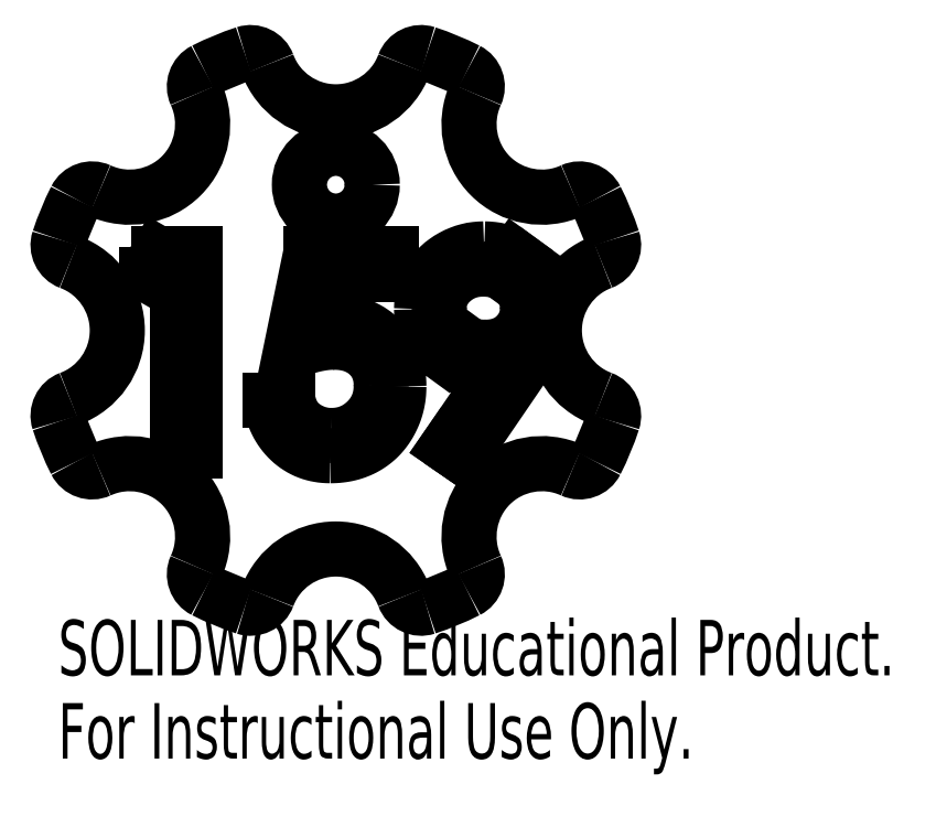
<metadata>
{"format":"dxf","ext":"dxf","renderer":"ezdxf+matplotlib","layout":"modelspace","background":"white","min_lineweight":24,"dpi":150}
</metadata>
<code>
0
SECTION
2
ENTITIES
0
SPLINE
8
0
210
0
220
0
230
1
70
     8
71
     3
72
    15
73
    11
74
     0
42
1e-09
43
1e-08
40
0
40
0
40
0
40
0
40
0.1022
40
0.211
40
0.3251
40
0.4465
40
0.5738
40
0.7089
40
0.8504
40
1
40
1
40
1
40
1
10
-0.007031
20
-0.04046
30
0
10
-0.01226
20
-0.04057
30
0
10
-0.02307
20
-0.0408
30
0
10
-0.03964
20
-0.04251
30
0
10
-0.05705
20
-0.04525
30
0
10
-0.07524
20
-0.04903
30
0
10
-0.09426
20
-0.05397
30
0
10
-0.1141
20
-0.0599
30
0
10
-0.1347
20
-0.06698
30
0
10
-0.1486
20
-0.07233
30
0
10
-0.1558
20
-0.07508
30
0
0
SPLINE
8
0
210
0
220
0
230
1
70
     8
71
     3
72
    23
73
    19
74
     0
42
1e-09
43
1e-08
40
0
40
0
40
0
40
0
40
0.06535
40
0.1279
40
0.1884
40
0.2472
40
0.3056
40
0.3638
40
0.4227
40
0.4827
40
0.5433
40
0.6041
40
0.665
40
0.7274
40
0.7915
40
0.8581
40
0.927
40
1
40
1
40
1
40
1
10
0.1558
20
-0.1895
30
0
10
0.1556
20
-0.1841
30
0
10
0.1554
20
-0.1735
30
0
10
0.1534
20
-0.158
30
0
10
0.1498
20
-0.1433
30
0
10
0.1449
20
-0.1294
30
0
10
0.1387
20
-0.1162
30
0
10
0.1311
20
-0.1038
30
0
10
0.122
20
-0.09227
30
0
10
0.1115
20
-0.08165
30
0
10
0.1001
20
-0.07184
30
0
10
0.08748
20
-0.06348
30
0
10
0.07393
20
-0.05645
30
0
10
0.05961
20
-0.05038
30
0
10
0.04419
20
-0.04602
30
0
10
0.02797
20
-0.04275
30
0
10
0.01077
20
-0.04086
30
0
10
-0.000987
20
-0.0406
30
0
10
-0.007031
20
-0.04046
30
0
0
SPLINE
8
0
210
0
220
0
230
1
70
     8
71
     3
72
    23
73
    19
74
     0
42
1e-09
43
1e-08
40
0
40
0
40
0
40
0
40
0.06421
40
0.1264
40
0.1877
40
0.2482
40
0.3083
40
0.3697
40
0.4317
40
0.4959
40
0.5598
40
0.6223
40
0.6839
40
0.7451
40
0.8067
40
0.8691
40
0.9333
40
1
40
1
40
1
40
1
10
-0.01555
20
-0.3607
30
0
10
-0.009772
20
-0.3605
30
0
10
0.001604
20
-0.3602
30
0
10
0.01835
20
-0.3578
30
0
10
0.03451
20
-0.3541
30
0
10
0.04994
20
-0.3486
30
0
10
0.06489
20
-0.3418
30
0
10
0.07901
20
-0.3332
30
0
10
0.09268
20
-0.3233
30
0
10
0.1055
20
-0.3119
30
0
10
0.1172
20
-0.2994
30
0
10
0.1276
20
-0.286
30
0
10
0.1362
20
-0.2717
30
0
10
0.1435
20
-0.2568
30
0
10
0.149
20
-0.241
30
0
10
0.153
20
-0.2245
30
0
10
0.1553
20
-0.2072
30
0
10
0.1556
20
-0.1955
30
0
10
0.1558
20
-0.1895
30
0
0
SPLINE
8
0
210
0
220
0
230
1
70
     8
71
     3
72
    19
73
    15
74
     0
42
1e-09
43
1e-08
40
0
40
0
40
0
40
0
40
0.09469
40
0.182
40
0.2644
40
0.3422
40
0.4186
40
0.4965
40
0.5774
40
0.6615
40
0.7467
40
0.8313
40
0.9152
40
1
40
1
40
1
40
1
10
-0.1644
20
-0.2395
30
0
10
-0.1629
20
-0.2459
30
0
10
-0.1601
20
-0.2583
30
0
10
-0.1538
20
-0.2757
30
0
10
-0.1461
20
-0.2912
30
0
10
-0.1369
20
-0.305
30
0
10
-0.126
20
-0.317
30
0
10
-0.1136
20
-0.3277
30
0
10
-0.09964
20
-0.3374
30
0
10
-0.08414
20
-0.3455
30
0
10
-0.06778
20
-0.3524
30
0
10
-0.05066
20
-0.3569
30
0
10
-0.03325
20
-0.3602
30
0
10
-0.02147
20
-0.3605
30
0
10
-0.01555
20
-0.3607
30
0
0
SPLINE
8
0
210
0
220
0
230
1
70
     8
71
     3
72
    31
73
    27
74
     0
42
1e-09
43
1e-08
40
0
40
0
40
0
40
0
40
0.04401
40
0.08743
40
0.1301
40
0.1726
40
0.2146
40
0.2563
40
0.2984
40
0.3408
40
0.3827
40
0.4239
40
0.4642
40
0.5041
40
0.5439
40
0.5836
40
0.6231
40
0.6632
40
0.7036
40
0.7439
40
0.7845
40
0.8258
40
0.8678
40
0.9107
40
0.9549
40
1
40
1
40
1
40
1
10
0.2163
20
-0.192
30
0
10
0.2162
20
-0.1975
30
0
10
0.216
20
-0.2085
30
0
10
0.2147
20
-0.2247
30
0
10
0.2122
20
-0.2406
30
0
10
0.2088
20
-0.2561
30
0
10
0.2045
20
-0.2713
30
0
10
0.1992
20
-0.2861
30
0
10
0.1928
20
-0.3006
30
0
10
0.1857
20
-0.3147
30
0
10
0.1778
20
-0.3282
30
0
10
0.1689
20
-0.3409
30
0
10
0.1596
20
-0.3529
30
0
10
0.1496
20
-0.364
30
0
10
0.1387
20
-0.3743
30
0
10
0.1272
20
-0.3837
30
0
10
0.1151
20
-0.3925
30
0
10
0.1023
20
-0.4003
30
0
10
0.08893
20
-0.4074
30
0
10
0.07493
20
-0.4132
30
0
10
0.06057
20
-0.4185
30
0
10
0.04565
20
-0.4226
30
0
10
0.0302
20
-0.4259
30
0
10
0.0142
20
-0.4281
30
0
10
-0.002266
20
-0.4297
30
0
10
-0.01343
20
-0.4298
30
0
10
-0.01907
20
-0.4299
30
0
0
SPLINE
8
0
210
0
220
0
230
1
70
     8
71
     3
72
    23
73
    19
74
     0
42
1e-09
43
1e-08
40
0
40
0
40
0
40
0
40
0.06581
40
0.1294
40
0.1909
40
0.2513
40
0.3108
40
0.3704
40
0.4308
40
0.4929
40
0.5551
40
0.6161
40
0.6773
40
0.7383
40
0.8008
40
0.8648
40
0.931
40
1
40
1
40
1
40
1
10
0.003921
20
0.02877
30
0
10
0.01146
20
0.02861
30
0
10
0.02628
20
0.02829
30
0
10
0.04796
20
0.02521
30
0
10
0.06866
20
0.02036
30
0
10
0.08834
20
0.01358
30
0
10
0.107
20
0.004923
30
0
10
0.1245
20
-0.005897
30
0
10
0.1411
20
-0.01854
30
0
10
0.1566
20
-0.03307
30
0
10
0.1706
20
-0.04906
30
0
10
0.1829
20
-0.06625
30
0
10
0.1933
20
-0.08448
30
0
10
0.2017
20
-0.1039
30
0
10
0.2084
20
-0.1244
30
0
10
0.2129
20
-0.146
30
0
10
0.2158
20
-0.1687
30
0
10
0.2162
20
-0.1841
30
0
10
0.2163
20
-0.192
30
0
0
SPLINE
8
0
210
0
220
0
230
1
70
     8
71
     3
72
    11
73
     7
74
     0
42
1e-09
43
1e-08
40
0
40
0
40
0
40
0
40
0.2751
40
0.5329
40
0.774
40
1
40
1
40
1
40
1
10
-0.07559
20
0.01565
30
0
10
-0.06844
20
0.01763
30
0
10
-0.05459
20
0.02145
30
0
10
-0.03416
20
0.02569
30
0
10
-0.01476
20
0.02825
30
0
10
-0.00217
20
0.0286
30
0
10
0.003921
20
0.02877
30
0
0
SPLINE
8
0
210
0
220
0
230
1
70
     8
71
     3
72
    19
73
    15
74
     0
42
1e-09
43
1e-08
40
0
40
0
40
0
40
0
40
0.08525
40
0.1673
40
0.2482
40
0.3288
40
0.4099
40
0.4906
40
0.573
40
0.6583
40
0.7442
40
0.8291
40
0.9139
40
1
40
1
40
1
40
1
10
0.2942
20
0.07299
30
0
10
0.2946
20
0.08243
30
0
10
0.2952
20
0.101
30
0
10
0.3005
20
0.128
30
0
10
0.3092
20
0.1537
30
0
10
0.3213
20
0.1777
30
0
10
0.3366
20
0.1999
30
0
10
0.3549
20
0.2199
30
0
10
0.3762
20
0.2374
30
0
10
0.4
20
0.2524
30
0
10
0.4257
20
0.2645
30
0
10
0.4527
20
0.2734
30
0
10
0.4806
20
0.2787
30
0
10
0.4996
20
0.2794
30
0
10
0.5091
20
0.2797
30
0
0
SPLINE
8
0
210
0
220
0
230
1
70
     8
71
     3
72
    17
73
    13
74
     0
42
1e-09
43
1e-08
40
0.4389
40
0.4389
40
0.4389
40
0.4389
40
0.4402
40
0.5042
40
0.568
40
0.6302
40
0.6909
40
0.7514
40
0.8115
40
0.8728
40
0.9354
40
1
40
1
40
1
40
1
10
0.3701
20
-0.08304
30
0
10
0.37
20
-0.08296
30
0
10
0.3646
20
-0.07862
30
0
10
0.3542
20
-0.0695
30
0
10
0.3402
20
-0.05471
30
0
10
0.3278
20
-0.03906
30
0
10
0.3175
20
-0.02236
30
0
10
0.3089
20
-0.004963
30
0
10
0.3024
20
0.01339
30
0
10
0.2977
20
0.0325
30
0
10
0.2948
20
0.05248
30
0
10
0.2944
20
0.06608
30
0
10
0.2942
20
0.07299
30
0
0
SPLINE
8
0
210
0
220
0
230
1
70
     8
71
     3
72
    16
73
    12
74
     0
42
1e-09
43
1e-08
40
0
40
0
40
0
40
0
40
0.05954
40
0.1174
40
0.1744
40
0.2317
40
0.2897
40
0.3492
40
0.4105
40
0.4751
40
0.532
40
0.532
40
0.532
40
0.532
10
0.3548
20
0.07637
30
0
10
0.3549
20
0.0718
30
0
10
0.3552
20
0.06281
30
0
10
0.3574
20
0.04959
30
0
10
0.3611
20
0.03693
30
0
10
0.3661
20
0.02468
30
0
10
0.3726
20
0.01298
30
0
10
0.3807
20
0.001879
30
0
10
0.3901
20
-0.008751
30
0
10
0.4003
20
-0.01832
30
0
10
0.4076
20
-0.0241
30
0
10
0.4112
20
-0.02666
30
0
0
SPLINE
8
0
210
0
220
0
230
1
70
     8
71
     3
72
    23
73
    19
74
     0
42
1e-09
43
1e-08
40
0
40
0
40
0
40
0
40
0.06871
40
0.1348
40
0.1995
40
0.2633
40
0.3267
40
0.3903
40
0.4541
40
0.5192
40
0.5835
40
0.6455
40
0.7053
40
0.7635
40
0.8219
40
0.88
40
0.9391
40
1
40
1
40
1
40
1
10
0.506
20
0.2105
30
0
10
0.5008
20
0.2104
30
0
10
0.4907
20
0.2101
30
0
10
0.4759
20
0.2083
30
0
10
0.4616
20
0.2052
30
0
10
0.4479
20
0.2009
30
0
10
0.4348
20
0.1953
30
0
10
0.4221
20
0.1885
30
0
10
0.4102
20
0.1805
30
0
10
0.399
20
0.1713
30
0
10
0.3885
20
0.1615
30
0
10
0.3796
20
0.1507
30
0
10
0.372
20
0.1396
30
0
10
0.3656
20
0.128
30
0
10
0.3608
20
0.1158
30
0
10
0.3572
20
0.1031
30
0
10
0.3552
20
0.08991
30
0
10
0.3549
20
0.08092
30
0
10
0.3548
20
0.07637
30
0
0
SPLINE
8
0
210
0
220
0
230
1
70
     8
71
     3
72
    12
73
     8
74
     0
42
1e-09
43
1e-08
40
0.6905
40
0.6905
40
0.6905
40
0.6905
40
0.7355
40
0.7991
40
0.8643
40
0.9308
40
1
40
1
40
1
40
1
10
0.5738
20
0.1968
30
0
10
0.5707
20
0.1982
30
0
10
0.5631
20
0.2013
30
0
10
0.5507
20
0.2052
30
0
10
0.5363
20
0.2083
30
0
10
0.5213
20
0.2101
30
0
10
0.5112
20
0.2104
30
0
10
0.506
20
0.2105
30
0
0
SPLINE
8
0
210
0
220
0
230
1
70
     8
71
     3
72
    11
73
     7
74
     0
42
1e-09
43
1e-08
40
0
40
0
40
0
40
0
40
0.08553
40
0.169
40
0.2519
40
0.3351
40
0.3351
40
0.3351
40
0.3351
10
0.5091
20
0.2797
30
0
10
0.5184
20
0.2794
30
0
10
0.5369
20
0.2787
30
0
10
0.5641
20
0.2736
30
0
10
0.5901
20
0.265
30
0
10
0.6065
20
0.2571
30
0
10
0.6144
20
0.2527
30
0
0
SPLINE
8
0
210
0
220
0
230
1
70
     8
71
     3
72
    15
73
    11
74
     0
42
1e-09
43
1e-08
40
0
40
0
40
0
40
0
40
0.06076
40
0.1197
40
0.1778
40
0.236
40
0.2941
40
0.3537
40
0.416
40
0.4755
40
0.4755
40
0.4755
40
0.4755
10
0.6577
20
0.07637
30
0
10
0.6576
20
0.08092
30
0
10
0.6573
20
0.08991
30
0
10
0.6553
20
0.1031
30
0
10
0.6517
20
0.1158
30
0
10
0.6469
20
0.128
30
0
10
0.6405
20
0.1396
30
0
10
0.6329
20
0.1508
30
0
10
0.6241
20
0.1612
30
0
10
0.6175
20
0.1675
30
0
10
0.6141
20
0.1705
30
0
0
SPLINE
8
0
210
0
220
0
230
1
70
     8
71
     3
72
    23
73
    19
74
     0
42
1e-09
43
1e-08
40
0
40
0
40
0
40
0
40
0.07271
40
0.1415
40
0.2084
40
0.2725
40
0.3354
40
0.3977
40
0.4594
40
0.5221
40
0.5843
40
0.6444
40
0.7033
40
0.7615
40
0.82
40
0.8785
40
0.9383
40
1
40
1
40
1
40
1
10
0.5122
20
-0.05777
30
0
10
0.5176
20
-0.05762
30
0
10
0.528
20
-0.05734
30
0
10
0.5433
20
-0.0556
30
0
10
0.5578
20
-0.05252
30
0
10
0.5714
20
-0.0481
30
0
10
0.5844
20
-0.04276
30
0
10
0.5964
20
-0.03597
30
0
10
0.6076
20
-0.02787
30
0
10
0.618
20
-0.01877
30
0
10
0.6272
20
-0.00865
30
0
10
0.6354
20
0.001937
30
0
10
0.6423
20
0.01304
30
0
10
0.6479
20
0.02481
30
0
10
0.6524
20
0.03694
30
0
10
0.6555
20
0.04964
30
0
10
0.6572
20
0.06284
30
0
10
0.6575
20
0.07181
30
0
10
0.6577
20
0.07637
30
0
0
SPLINE
8
0
210
0
220
0
230
1
70
     8
71
     3
72
    11
73
     7
74
     0
42
1e-09
43
1e-08
40
0.7444
40
0.7444
40
0.7444
40
0.7444
40
0.7967
40
0.8629
40
0.9305
40
1
40
1
40
1
40
1
10
0.4544
20
-0.04881
30
0
10
0.4582
20
-0.05008
30
0
10
0.4669
20
-0.05267
30
0
10
0.4809
20
-0.05559
30
0
10
0.4964
20
-0.05732
30
0
10
0.5069
20
-0.05762
30
0
10
0.5122
20
-0.05777
30
0
0
SPLINE
8
0
210
0
220
0
230
1
70
     8
71
     3
72
    12
73
     8
74
     0
42
1e-09
43
1e-08
40
0
40
0
40
0
40
0
40
0.06629
40
0.1301
40
0.1929
40
0.2544
40
0.2884
40
0.2884
40
0.2884
40
0.2884
10
0.501
20
-0.127
30
0
10
0.4939
20
-0.1268
30
0
10
0.48
20
-0.1265
30
0
10
0.4595
20
-0.1236
30
0
10
0.4399
20
-0.1193
30
0
10
0.4239
20
-0.1138
30
0
10
0.4145
20
-0.1098
30
0
10
0.4112
20
-0.1083
30
0
0
SPLINE
8
0
210
0
220
0
230
1
70
     8
71
     3
72
     9
73
     5
74
     0
42
1e-09
43
1e-08
40
0
40
0
40
0
40
0
40
0.5079
40
1
40
1
40
1
40
1
10
0.572
20
-0.1219
30
0
10
0.56
20
-0.1233
30
0
10
0.5364
20
-0.1262
30
0
10
0.5127
20
-0.1267
30
0
10
0.501
20
-0.127
30
0
0
SPLINE
8
0
210
0
220
0
230
1
70
     8
71
     3
72
    19
73
    15
74
     0
42
1e-09
43
1e-08
40
0
40
0
40
0
40
0
40
0.09832
40
0.1994
40
0.3056
40
0.4162
40
0.4746
40
0.537
40
0.6039
40
0.6741
40
0.7494
40
0.8283
40
0.9121
40
1
40
1
40
1
40
1
10
0.7183
20
0.07231
30
0
10
0.718
20
0.06522
30
0
10
0.7176
20
0.05085
30
0
10
0.7144
20
0.02901
30
0
10
0.7089
20
0.006747
30
0
10
0.7027
20
-0.0121
30
0
10
0.6966
20
-0.02766
30
0
10
0.691
20
-0.03996
30
0
10
0.6847
20
-0.0529
30
0
10
0.6774
20
-0.06635
30
0
10
0.6696
20
-0.08048
30
0
10
0.6607
20
-0.09516
30
0
10
0.651
20
-0.1104
30
0
10
0.6441
20
-0.1207
30
0
10
0.6405
20
-0.1259
30
0
0
SPLINE
8
0
210
0
220
0
230
1
70
     8
71
     3
72
    14
73
    10
74
     0
42
1e-09
43
1e-08
40
0.4821
40
0.4821
40
0.4821
40
0.4821
40
0.5013
40
0.5837
40
0.668
40
0.7519
40
0.8346
40
0.9165
40
1
40
1
40
1
40
1
10
0.6533
20
0.2243
30
0
10
0.6548
20
0.2229
30
0
10
0.6628
20
0.2152
30
0
10
0.6762
20
0.1998
30
0
10
0.6912
20
0.1767
30
0
10
0.7032
20
0.152
30
0
10
0.7119
20
0.1262
30
0
10
0.7173
20
0.09953
30
0
10
0.7179
20
0.08144
30
0
10
0.7183
20
0.07231
30
0
0
CIRCLE
8
0
10
0
20
0.5
30
0
40
0.125
0
SPLINE
8
0
210
0
220
0
230
1
70
     8
71
     3
72
    23
73
    19
74
     0
42
1e-09
43
1e-08
40
0
40
0
40
0
40
0
40
0.06542
40
0.1287
40
0.1902
40
0.2507
40
0.3106
40
0.3708
40
0.4316
40
0.4935
40
0.5559
40
0.6173
40
0.6787
40
0.7407
40
0.803
40
0.8668
40
0.9323
40
1
40
1
40
1
40
1
10
-0.01907
20
-0.4299
30
0
10
-0.02579
20
-0.4298
30
0
10
-0.03902
20
-0.4295
30
0
10
-0.05841
20
-0.4267
30
0
10
-0.07706
20
-0.4228
30
0
10
-0.09483
20
-0.4169
30
0
10
-0.1119
20
-0.4095
30
0
10
-0.128
20
-0.4002
30
0
10
-0.1435
20
-0.3895
30
0
10
-0.1579
20
-0.377
30
0
10
-0.1712
20
-0.3634
30
0
10
-0.1832
20
-0.3485
30
0
10
-0.1938
20
-0.3328
30
0
10
-0.2029
20
-0.316
30
0
10
-0.2108
20
-0.2983
30
0
10
-0.2169
20
-0.2796
30
0
10
-0.2218
20
-0.2599
30
0
10
-0.2239
20
-0.2464
30
0
10
-0.225
20
-0.2395
30
0
0
LINE
8
0
10
-0.5452
20
-0.4126
30
0
11
-0.5452
21
0.1932
31
0
0
LINE
8
0
10
-0.4846
20
-0.4126
30
0
11
-0.5452
21
-0.4126
31
0
0
LINE
8
0
10
-0.4846
20
0.2624
30
0
11
-0.4846
21
-0.4126
31
0
0
LINE
8
0
10
-0.6094
20
0.2624
30
0
11
-0.4846
21
0.2624
31
0
0
LINE
8
0
10
-0.649
20
0.1932
30
0
11
-0.6094
21
0.2624
31
0
0
LINE
8
0
10
-0.5452
20
0.1932
30
0
11
-0.649
21
0.1932
31
0
0
LINE
8
0
10
-0.225
20
-0.2395
30
0
11
-0.1644
21
-0.2395
31
0
0
LINE
8
0
10
-0.03921
20
0.1932
30
0
11
-0.07559
21
0.01565
31
0
0
LINE
8
0
10
0.1904
20
0.1932
30
0
11
-0.03921
21
0.1932
31
0
0
LINE
8
0
10
0.1904
20
0.2624
30
0
11
0.1904
21
0.1932
31
0
0
LINE
8
0
10
-0.08654
20
0.2624
30
0
11
0.1904
21
0.2624
31
0
0
LINE
8
0
10
-0.1558
20
-0.07508
30
0
11
-0.08654
21
0.2624
31
0
0
LINE
8
0
10
0.3701
20
-0.08304
30
0
11
0.4112
21
-0.02666
31
0
0
LINE
8
0
10
0.5738
20
0.1968
30
0
11
0.6144
21
0.2527
31
0
0
LINE
8
0
10
0.4112
20
-0.1083
30
0
11
0.4544
21
-0.04881
31
0
0
LINE
8
0
10
0.3843
20
-0.3962
30
0
11
0.572
21
-0.1219
31
0
0
LINE
8
0
10
0.4327
20
-0.4299
30
0
11
0.3843
21
-0.3962
31
0
0
LINE
8
0
10
0.6405
20
-0.1259
30
0
11
0.4327
21
-0.4299
31
0
0
LINE
8
0
10
0.6141
20
0.1705
30
0
11
0.6533
21
0.2243
31
0
0
ARC
8
0
10
0.4228
20
-0.8368
30
0
40
0.0625
50
296.8
51
24.51
0
ARC
8
0
10
0
20
0
30
0
40
1
50
288.2
51
296.8
0
ARC
8
0
10
0.2927
20
-0.8906
30
0
40
0.0625
50
200.5
51
288.2
0
ARC
8
0
10
0
20
-1
30
0
40
0.25
50
20.49
51
159.5
0
ARC
8
0
10
-0.2927
20
-0.8906
30
0
40
0.0625
50
251.8
51
339.5
0
ARC
8
0
10
0
20
0
30
0
40
1
50
243.2
51
251.8
0
ARC
8
0
10
-0.4228
20
-0.8368
30
0
40
0.0625
50
155.5
51
243.2
0
ARC
8
0
10
-0.7071
20
-0.7071
30
0
40
0.25
50
335.5
51
114.5
0
ARC
8
0
10
-0.8368
20
-0.4228
30
0
40
0.0625
50
206.8
51
294.5
0
ARC
8
0
10
0
20
0
30
0
40
1
50
198.2
51
206.8
0
ARC
8
0
10
-0.8906
20
-0.2927
30
0
40
0.0625
50
110.5
51
198.2
0
ARC
8
0
10
-1
20
0
30
0
40
0.25
50
290.5
51
69.51
0
ARC
8
0
10
-0.8906
20
0.2927
30
0
40
0.0625
50
161.8
51
249.5
0
ARC
8
0
10
0
20
0
30
0
40
1
50
153.2
51
161.8
0
ARC
8
0
10
-0.8368
20
0.4228
30
0
40
0.0625
50
65.49
51
153.2
0
ARC
8
0
10
-0.7071
20
0.7071
30
0
40
0.25
50
245.5
51
24.51
0
ARC
8
0
10
-0.4228
20
0.8368
30
0
40
0.0625
50
116.8
51
204.5
0
ARC
8
0
10
0
20
0
30
0
40
1
50
108.2
51
116.8
0
ARC
8
0
10
-0.2927
20
0.8906
30
0
40
0.0625
50
20.49
51
108.2
0
ARC
8
0
10
0
20
1
30
0
40
0.25
50
200.5
51
339.5
0
ARC
8
0
10
0.2927
20
0.8906
30
0
40
0.0625
50
71.81
51
159.5
0
ARC
8
0
10
0
20
0
30
0
40
1
50
63.19
51
71.81
0
ARC
8
0
10
0.4228
20
0.8368
30
0
40
0.0625
50
335.5
51
63.19
0
ARC
8
0
10
0.7071
20
0.7071
30
0
40
0.25
50
155.5
51
294.5
0
ARC
8
0
10
0.8368
20
0.4228
30
0
40
0.0625
50
26.81
51
114.5
0
ARC
8
0
10
0
20
0
30
0
40
1
50
18.19
51
26.81
0
ARC
8
0
10
0.8906
20
0.2927
30
0
40
0.0625
50
290.5
51
18.19
0
ARC
8
0
10
1
20
0
30
0
40
0.25
50
110.5
51
249.5
0
ARC
8
0
10
0.8906
20
-0.2927
30
0
40
0.0625
50
341.8
51
69.51
0
ARC
8
0
10
0
20
0
30
0
40
1
50
333.2
51
341.8
0
ARC
8
0
10
0.8368
20
-0.4228
30
0
40
0.0625
50
245.5
51
333.2
0
ARC
8
0
10
0.7071
20
-0.7071
30
0
40
0.25
50
65.49
51
204.5
0
MTEXT
8
0
10
-0.9531
20
-0.9933
30
0
40
0.1903
41
0
71
     1
72
     1
1
SOLIDWORKS Educational Product.
7
SLDTEXTSTYLE0
73
     1
44
1
0
MTEXT
8
0
10
-0.9531
20
-1.279
30
0
40
0.1903
41
0
71
     1
72
     1
1
For Instructional Use Only.
7
SLDTEXTSTYLE0
73
     1
44
1
0
ENDSEC
0
EOF

</code>
